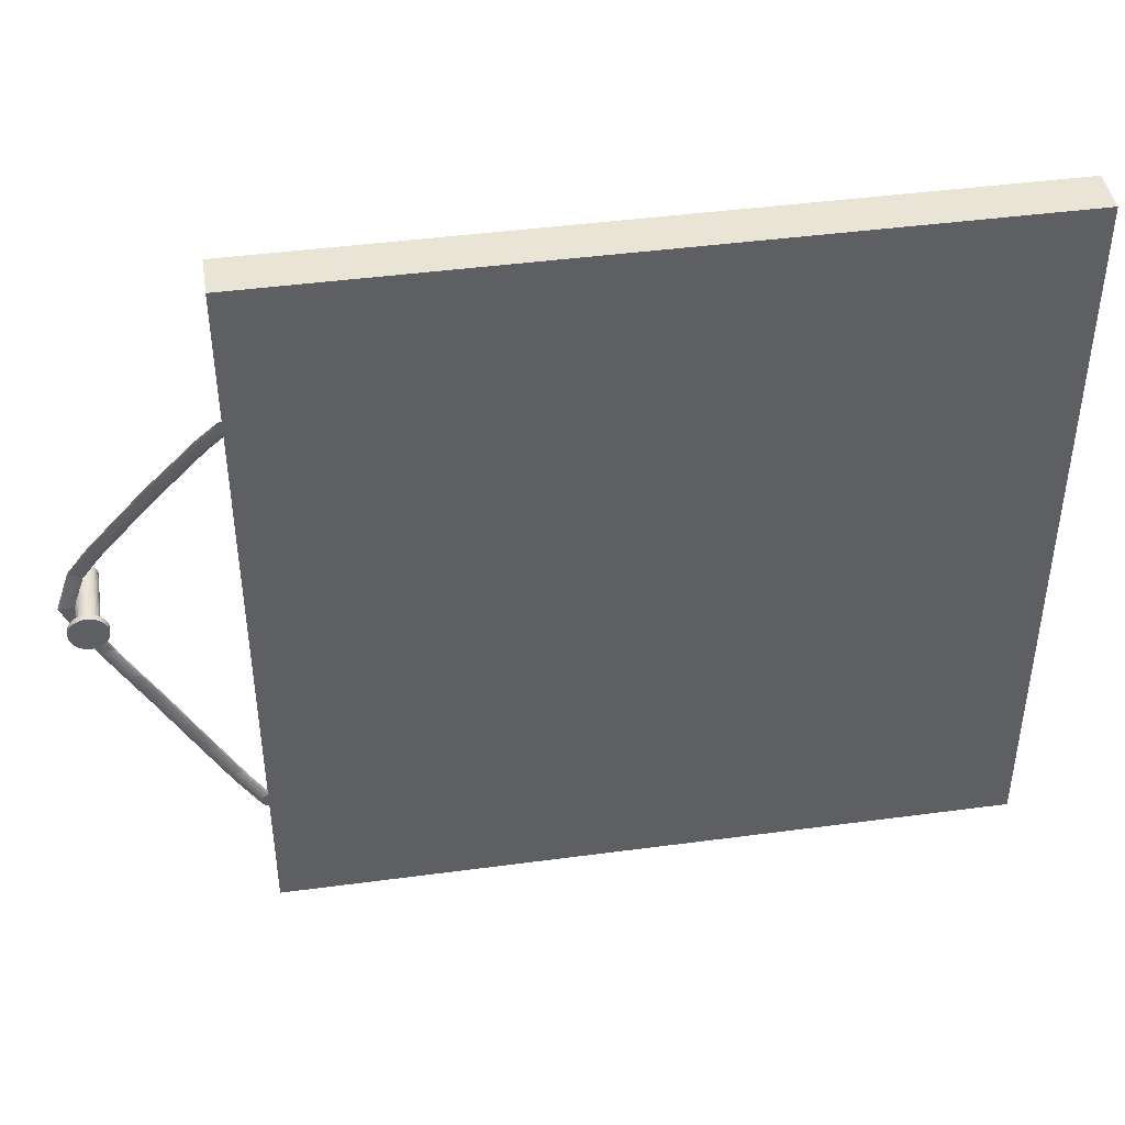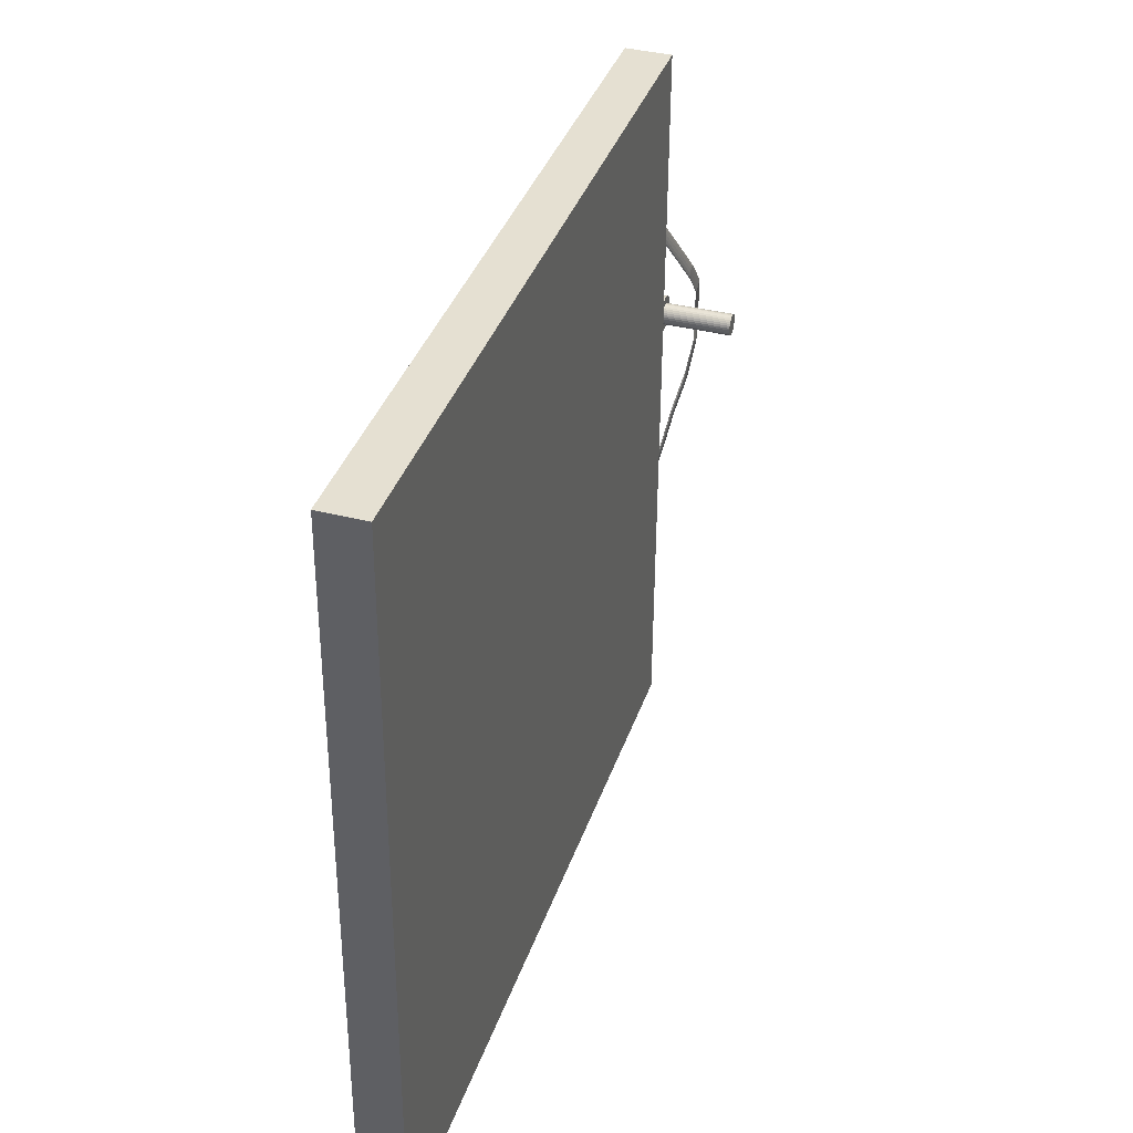
<metadata>
{"format":"obj","ext":"obj","renderer":"f3d","projection":"perspective","resolution":1024,"background":"white","views":[{"elev":43.9,"azim":-98.9,"up":"+Z"},{"elev":37.5,"azim":17.8,"up":"+Z"}]}
</metadata>
<code>
o Cube.003
v 3.533 2.08 3.96
v 3.533 1.08 3.96
v 3.527 2.08 2.96
v 3.527 1.08 2.96
v 3.593 2.08 3.96
v 3.593 1.08 3.96
v 3.587 2.08 2.96
v 3.587 1.08 2.96
v 3.527 2.08 2.96
v 3.587 2.08 2.96
v 3.527 2.08 2.96
v 3.53 2.08 3.46
v 3.527 2.08 2.96
v 3.529 2.08 3.21
v 3.531 2.08 3.71
v 3.527 2.08 2.96
v 3.528 2.08 3.085
v 3.531 2.08 3.585
v 3.527 2.08 2.96
v 3.529 2.08 3.335
v 3.532 2.08 3.835
v 3.527 2.08 2.96
v 3.528 2.08 3.023
v 3.53 2.08 3.523
v 3.527 2.08 2.96
v 3.529 2.08 3.273
v 3.532 2.08 3.773
v 3.527 2.08 2.96
v 3.528 2.08 3.148
v 3.531 2.08 3.648
v 3.527 2.08 2.96
v 3.53 2.08 3.398
v 3.532 2.08 3.898
v 3.527 2.08 2.96
v 3.532 2.084 3.782
v 3.532 2.088 3.778
v 3.532 2.09 3.774
v 3.531 2.089 3.769
v 3.531 2.085 3.765
v 3.531 2.081 3.763
v 3.532 2.076 3.764
v 3.532 2.072 3.767
v 3.532 2.07 3.772
v 3.532 2.071 3.777
v 3.532 2.075 3.781
v 3.532 2.079 3.782
v 3.528 2.085 3.139
v 3.528 2.089 3.143
v 3.528 2.09 3.147
v 3.528 2.089 3.152
v 3.528 2.085 3.156
v 3.528 2.08 3.157
v 3.528 2.075 3.156
v 3.528 2.071 3.153
v 3.528 2.07 3.148
v 3.528 2.071 3.143
v 3.528 2.075 3.139
v 3.528 2.08 3.138
v 3.528 2.085 3.139
v 3.528 2.089 3.143
v 3.528 2.09 3.147
v 3.528 2.089 3.152
v 3.528 2.085 3.156
v 3.528 2.08 3.157
v 3.528 2.075 3.156
v 3.528 2.071 3.153
v 3.528 2.07 3.148
v 3.528 2.071 3.143
v 3.528 2.075 3.139
v 3.528 2.08 3.138
v 3.541 2.116 3.175
v 3.54 2.12 3.179
v 3.54 2.121 3.184
v 3.54 2.119 3.189
v 3.54 2.116 3.192
v 3.54 2.111 3.194
v 3.54 2.106 3.193
v 3.541 2.102 3.189
v 3.541 2.101 3.184
v 3.541 2.102 3.179
v 3.541 2.106 3.176
v 3.541 2.111 3.174
v 3.55 2.145 3.217
v 3.55 2.148 3.221
v 3.55 2.149 3.225
v 3.549 2.148 3.23
v 3.549 2.144 3.234
v 3.55 2.139 3.235
v 3.55 2.135 3.234
v 3.55 2.131 3.231
v 3.55 2.13 3.226
v 3.55 2.131 3.221
v 3.55 2.135 3.218
v 3.55 2.14 3.216
v 3.556 2.171 3.258
v 3.556 2.175 3.261
v 3.556 2.176 3.266
v 3.556 2.174 3.271
v 3.556 2.171 3.275
v 3.556 2.166 3.276
v 3.556 2.161 3.275
v 3.556 2.158 3.272
v 3.556 2.156 3.267
v 3.556 2.158 3.262
v 3.556 2.162 3.259
v 3.556 2.166 3.257
v 3.564 2.199 3.301
v 3.564 2.202 3.304
v 3.564 2.204 3.308
v 3.564 2.202 3.313
v 3.564 2.198 3.317
v 3.564 2.193 3.318
v 3.564 2.189 3.317
v 3.564 2.185 3.314
v 3.564 2.184 3.309
v 3.564 2.185 3.305
v 3.564 2.189 3.301
v 3.564 2.194 3.3
v 3.57 2.225 3.34
v 3.57 2.228 3.343
v 3.57 2.23 3.348
v 3.57 2.228 3.353
v 3.57 2.225 3.356
v 3.57 2.22 3.358
v 3.57 2.215 3.357
v 3.57 2.211 3.353
v 3.57 2.21 3.349
v 3.57 2.212 3.344
v 3.57 2.215 3.34
v 3.57 2.22 3.339
v 3.58 2.254 3.381
v 3.579 2.257 3.384
v 3.579 2.258 3.389
v 3.579 2.257 3.393
v 3.579 2.253 3.397
v 3.579 2.248 3.398
v 3.579 2.243 3.397
v 3.579 2.24 3.394
v 3.58 2.239 3.39
v 3.58 2.24 3.385
v 3.58 2.244 3.381
v 3.58 2.249 3.38
v 3.585 2.281 3.43
v 3.584 2.283 3.429
v 3.584 2.282 3.43
v 3.584 2.278 3.431
v 3.584 2.274 3.433
v 3.584 2.269 3.436
v 3.584 2.266 3.437
v 3.584 2.265 3.438
v 3.585 2.266 3.437
v 3.585 2.269 3.436
v 3.585 2.273 3.434
v 3.585 2.278 3.431
v 3.581 2.3 3.475
v 3.581 2.302 3.475
v 3.58 2.301 3.475
v 3.58 2.297 3.475
v 3.58 2.292 3.475
v 3.58 2.287 3.476
v 3.58 2.283 3.476
v 3.581 2.282 3.476
v 3.581 2.283 3.476
v 3.581 2.286 3.475
v 3.581 2.291 3.475
v 3.581 2.296 3.475
v 3.586 2.282 3.526
v 3.585 2.283 3.527
v 3.585 2.282 3.526
v 3.585 2.279 3.525
v 3.585 2.275 3.523
v 3.585 2.27 3.52
v 3.585 2.267 3.518
v 3.585 2.266 3.517
v 3.586 2.267 3.518
v 3.586 2.27 3.519
v 3.586 2.274 3.522
v 3.586 2.279 3.524
v 3.582 2.255 3.565
v 3.582 2.259 3.562
v 3.582 2.26 3.558
v 3.582 2.259 3.553
v 3.582 2.255 3.549
v 3.582 2.251 3.547
v 3.582 2.246 3.548
v 3.582 2.242 3.551
v 3.582 2.241 3.555
v 3.582 2.242 3.56
v 3.583 2.246 3.564
v 3.582 2.25 3.565
v 3.575 2.227 3.602
v 3.575 2.231 3.599
v 3.575 2.233 3.594
v 3.575 2.232 3.589
v 3.575 2.228 3.585
v 3.575 2.223 3.583
v 3.575 2.218 3.584
v 3.575 2.215 3.587
v 3.575 2.213 3.592
v 3.575 2.214 3.597
v 3.575 2.218 3.601
v 3.575 2.222 3.603
v 3.567 2.199 3.639
v 3.567 2.203 3.636
v 3.567 2.205 3.631
v 3.566 2.204 3.626
v 3.566 2.2 3.623
v 3.566 2.195 3.621
v 3.566 2.19 3.622
v 3.567 2.187 3.625
v 3.567 2.185 3.629
v 3.567 2.186 3.634
v 3.567 2.189 3.638
v 3.567 2.194 3.64
v 3.559 2.171 3.677
v 3.559 2.175 3.673
v 3.558 2.176 3.669
v 3.558 2.175 3.664
v 3.558 2.172 3.66
v 3.558 2.167 3.658
v 3.558 2.162 3.659
v 3.558 2.158 3.662
v 3.559 2.157 3.667
v 3.559 2.158 3.672
v 3.559 2.161 3.676
v 3.559 2.166 3.677
v 3.55 2.142 3.712
v 3.55 2.146 3.708
v 3.55 2.148 3.704
v 3.55 2.147 3.699
v 3.55 2.143 3.695
v 3.55 2.139 3.693
v 3.55 2.134 3.694
v 3.55 2.13 3.697
v 3.55 2.128 3.702
v 3.55 2.129 3.707
v 3.55 2.133 3.711
v 3.55 2.137 3.713
v 3.541 2.114 3.749
v 3.541 2.118 3.746
v 3.541 2.119 3.741
v 3.541 2.118 3.736
v 3.541 2.115 3.732
v 3.541 2.11 3.73
v 3.541 2.105 3.731
v 3.541 2.101 3.734
v 3.541 2.099 3.739
v 3.541 2.101 3.744
v 3.541 2.104 3.748
v 3.541 2.109 3.75
v 3.532 2.084 3.782
v 3.532 2.088 3.778
v 3.532 2.09 3.774
v 3.531 2.089 3.769
v 3.531 2.085 3.765
v 3.531 2.081 3.763
v 3.532 2.076 3.764
v 3.532 2.072 3.767
v 3.532 2.07 3.772
v 3.532 2.071 3.777
v 3.532 2.075 3.781
v 3.532 2.079 3.782
v 3.638 2.267 3.488
v 3.542 2.266 3.489
v 3.638 2.264 3.488
v 3.542 2.263 3.488
v 3.638 2.261 3.487
v 3.542 2.26 3.488
v 3.638 2.259 3.486
v 3.542 2.258 3.486
v 3.638 2.256 3.484
v 3.542 2.255 3.484
v 3.638 2.254 3.482
v 3.542 2.254 3.482
v 3.638 2.253 3.479
v 3.542 2.252 3.48
v 3.638 2.252 3.476
v 3.542 2.251 3.477
v 3.638 2.252 3.473
v 3.542 2.251 3.474
v 3.638 2.252 3.47
v 3.542 2.251 3.471
v 3.638 2.253 3.468
v 3.542 2.252 3.468
v 3.638 2.254 3.465
v 3.542 2.254 3.465
v 3.638 2.256 3.463
v 3.542 2.255 3.463
v 3.638 2.259 3.461
v 3.542 2.258 3.461
v 3.638 2.261 3.459
v 3.542 2.26 3.46
v 3.638 2.264 3.459
v 3.542 2.263 3.459
v 3.638 2.267 3.458
v 3.542 2.266 3.459
v 3.638 2.27 3.459
v 3.542 2.269 3.459
v 3.638 2.273 3.459
v 3.542 2.272 3.46
v 3.638 2.275 3.461
v 3.542 2.274 3.461
v 3.638 2.277 3.463
v 3.542 2.277 3.463
v 3.638 2.279 3.465
v 3.542 2.279 3.465
v 3.638 2.281 3.468
v 3.542 2.28 3.468
v 3.638 2.282 3.47
v 3.542 2.281 3.471
v 3.638 2.282 3.473
v 3.542 2.281 3.474
v 3.638 2.282 3.476
v 3.542 2.281 3.477
v 3.638 2.281 3.479
v 3.542 2.28 3.48
v 3.638 2.279 3.482
v 3.542 2.279 3.482
v 3.638 2.277 3.484
v 3.542 2.277 3.484
v 3.638 2.275 3.486
v 3.542 2.274 3.486
v 3.638 2.273 3.487
v 3.542 2.272 3.488
v 3.638 2.27 3.488
v 3.542 2.269 3.488
v 3.542 2.266 3.499
v 3.542 2.261 3.498
v 3.542 2.256 3.497
v 3.542 2.252 3.495
v 3.542 2.248 3.491
v 3.542 2.245 3.488
v 3.542 2.243 3.483
v 3.542 2.241 3.479
v 3.542 2.241 3.474
v 3.542 2.241 3.469
v 3.542 2.243 3.464
v 3.542 2.245 3.46
v 3.542 2.248 3.456
v 3.542 2.252 3.453
v 3.542 2.256 3.451
v 3.542 2.261 3.449
v 3.542 2.266 3.449
v 3.542 2.27 3.449
v 3.542 2.275 3.451
v 3.542 2.28 3.453
v 3.542 2.283 3.456
v 3.542 2.286 3.46
v 3.542 2.289 3.464
v 3.542 2.29 3.469
v 3.542 2.291 3.474
v 3.542 2.29 3.479
v 3.542 2.289 3.483
v 3.542 2.286 3.488
v 3.542 2.283 3.491
v 3.542 2.28 3.495
v 3.542 2.275 3.497
v 3.542 2.27 3.498
v 3.534 2.261 3.498
v 3.534 2.266 3.499
v 3.534 2.256 3.497
v 3.534 2.252 3.495
v 3.535 2.248 3.491
v 3.535 2.245 3.488
v 3.535 2.242 3.483
v 3.535 2.241 3.479
v 3.535 2.241 3.474
v 3.534 2.241 3.469
v 3.534 2.242 3.464
v 3.534 2.245 3.46
v 3.534 2.248 3.456
v 3.534 2.252 3.453
v 3.534 2.256 3.451
v 3.534 2.261 3.449
v 3.534 2.266 3.449
v 3.534 2.27 3.449
v 3.534 2.275 3.451
v 3.534 2.279 3.453
v 3.534 2.283 3.456
v 3.534 2.286 3.46
v 3.534 2.289 3.464
v 3.534 2.29 3.469
v 3.534 2.291 3.474
v 3.534 2.29 3.479
v 3.534 2.289 3.483
v 3.534 2.286 3.488
v 3.534 2.283 3.491
v 3.534 2.279 3.495
v 3.534 2.275 3.497
v 3.534 2.27 3.498
g Cube.003_Material
f 3 13 16
f 3 10 8
f 7 6 8
f 2 8 6
f 9 22 19
f 5 2 6
f 44 42 43
f 45 42 44
f 45 41 42
f 46 41 45
f 46 40 41
f 35 40 46
f 35 39 40
f 36 39 35
f 36 38 39
f 37 38 36
f 54 56 55
f 53 56 54
f 53 57 56
f 52 57 53
f 52 58 57
f 51 58 52
f 51 47 58
f 50 47 51
f 50 48 47
f 49 48 50
f 71 70 59
f 72 59 60
f 73 60 61
f 74 61 62
f 75 62 63
f 64 75 63
f 65 76 64
f 66 77 65
f 67 78 66
f 68 79 67
f 69 80 68
f 82 69 70
f 83 82 71
f 84 71 72
f 85 72 73
f 74 85 73
f 75 86 74
f 76 87 75
f 77 88 76
f 78 89 77
f 79 90 78
f 92 79 80
f 93 80 81
f 94 81 82
f 83 106 94
f 84 95 83
f 85 96 84
f 86 97 85
f 87 98 86
f 100 87 88
f 101 88 89
f 102 89 90
f 103 90 91
f 104 91 92
f 105 92 93
f 94 105 93
f 107 106 95
f 108 95 96
f 109 96 97
f 110 97 98
f 111 98 99
f 100 111 99
f 101 112 100
f 102 113 101
f 103 114 102
f 104 115 103
f 105 116 104
f 118 105 106
f 107 130 118
f 108 119 107
f 109 120 108
f 110 121 109
f 111 122 110
f 124 111 112
f 125 112 113
f 126 113 114
f 127 114 115
f 128 115 116
f 129 116 117
f 118 129 117
f 131 130 119
f 132 119 120
f 133 120 121
f 134 121 122
f 135 122 123
f 124 135 123
f 125 136 124
f 126 137 125
f 127 138 126
f 128 139 127
f 129 140 128
f 142 129 130
f 143 142 131
f 144 131 132
f 145 132 133
f 146 133 134
f 147 134 135
f 136 147 135
f 137 148 136
f 138 149 137
f 139 150 138
f 140 151 139
f 141 152 140
f 154 141 142
f 143 166 154
f 144 155 143
f 145 156 144
f 146 157 145
f 147 158 146
f 160 147 148
f 161 148 149
f 162 149 150
f 163 150 151
f 164 151 152
f 165 152 153
f 154 165 153
f 167 166 155
f 168 155 156
f 169 156 157
f 170 157 158
f 171 158 159
f 160 171 159
f 161 172 160
f 162 173 161
f 163 174 162
f 164 175 163
f 165 176 164
f 178 165 166
f 167 190 178
f 168 179 167
f 169 180 168
f 170 181 169
f 171 182 170
f 184 171 172
f 185 172 173
f 186 173 174
f 187 174 175
f 188 175 176
f 189 176 177
f 178 189 177
f 179 202 190
f 180 191 179
f 181 192 180
f 182 193 181
f 183 194 182
f 196 183 184
f 197 184 185
f 198 185 186
f 199 186 187
f 200 187 188
f 201 188 189
f 190 201 189
f 191 214 202
f 192 203 191
f 193 204 192
f 194 205 193
f 195 206 194
f 208 195 196
f 209 196 197
f 210 197 198
f 211 198 199
f 212 199 200
f 213 200 201
f 202 213 201
f 215 214 203
f 216 203 204
f 217 204 205
f 218 205 206
f 219 206 207
f 220 207 208
f 209 220 208
f 210 221 209
f 211 222 210
f 212 223 211
f 213 224 212
f 214 225 213
f 215 238 226
f 216 227 215
f 217 228 216
f 218 229 217
f 219 230 218
f 220 231 219
f 233 220 221
f 234 221 222
f 235 222 223
f 236 223 224
f 237 224 225
f 238 225 226
f 239 238 227
f 240 227 228
f 241 228 229
f 242 229 230
f 243 230 231
f 244 231 232
f 233 244 232
f 234 245 233
f 235 246 234
f 236 247 235
f 237 248 236
f 238 249 237
f 239 262 250
f 240 251 239
f 241 252 240
f 242 253 241
f 243 254 242
f 244 255 243
f 257 244 245
f 258 245 246
f 259 246 247
f 260 247 248
f 261 248 249
f 262 249 250
f 263 266 265
f 265 268 267
f 267 270 269
f 269 272 271
f 271 274 273
f 273 276 275
f 275 278 277
f 277 280 279
f 280 281 279
f 282 283 281
f 284 285 283
f 286 287 285
f 288 289 287
f 290 291 289
f 292 293 291
f 294 295 293
f 296 297 295
f 298 299 297
f 300 301 299
f 302 303 301
f 304 305 303
f 306 307 305
f 308 309 307
f 310 311 309
f 311 314 313
f 313 316 315
f 315 318 317
f 317 320 319
f 319 322 321
f 321 324 323
f 323 326 325
f 325 264 263
f 293 309 325
f 343 351 327
f 377 369 361
f 332 365 333
f 347 378 379
f 333 366 334
f 348 379 380
f 334 367 335
f 349 380 381
f 336 367 368
f 350 381 382
f 337 368 369
f 351 382 383
f 338 369 370
f 351 384 352
f 339 370 371
f 352 385 353
f 340 371 372
f 353 386 354
f 341 372 373
f 327 359 328
f 354 387 355
f 342 373 374
f 328 361 329
f 355 388 356
f 343 374 375
f 329 362 330
f 356 389 357
f 344 375 376
f 330 363 331
f 357 390 358
f 345 376 377
f 331 364 332
f 358 360 327
f 346 377 378
f 33 1 5
f 5 7 10
f 21 33 5
f 30 15 27
f 27 21 5
f 23 17 29
f 14 26 20
f 23 29 14
f 20 32 12
f 23 14 20
f 12 24 18
f 23 20 12
f 18 30 27
f 23 12 18
f 18 27 5
f 23 18 5
f 23 5 10
f 3 11 13
f 23 10 3
f 22 34 9
f 9 23 3
f 13 25 19
f 22 9 3
f 13 19 31
f 28 22 3
f 13 31 16
f 16 28 3
f 8 4 3
f 10 7 8
f 7 5 6
f 2 4 8
f 4 2 1
f 33 21 27
f 4 1 33
f 4 33 27
f 15 30 18
f 4 27 15
f 4 15 18
f 24 12 32
f 4 18 24
f 4 24 32
f 4 32 20
f 4 20 14
f 4 14 29
f 4 29 23
f 4 23 9
f 3 4 9
f 22 28 16
f 13 3 9
f 22 16 31
f 25 13 9
f 22 31 19
f 19 25 9
f 5 1 2
f 71 82 70
f 72 71 59
f 73 72 60
f 74 73 61
f 75 74 62
f 64 76 75
f 65 77 76
f 66 78 77
f 67 79 78
f 68 80 79
f 69 81 80
f 82 81 69
f 83 94 82
f 84 83 71
f 85 84 72
f 74 86 85
f 75 87 86
f 76 88 87
f 77 89 88
f 78 90 89
f 79 91 90
f 92 91 79
f 93 92 80
f 94 93 81
f 83 95 106
f 84 96 95
f 85 97 96
f 86 98 97
f 87 99 98
f 100 99 87
f 101 100 88
f 102 101 89
f 103 102 90
f 104 103 91
f 105 104 92
f 94 106 105
f 107 118 106
f 108 107 95
f 109 108 96
f 110 109 97
f 111 110 98
f 100 112 111
f 101 113 112
f 102 114 113
f 103 115 114
f 104 116 115
f 105 117 116
f 118 117 105
f 107 119 130
f 108 120 119
f 109 121 120
f 110 122 121
f 111 123 122
f 124 123 111
f 125 124 112
f 126 125 113
f 127 126 114
f 128 127 115
f 129 128 116
f 118 130 129
f 131 142 130
f 132 131 119
f 133 132 120
f 134 133 121
f 135 134 122
f 124 136 135
f 125 137 136
f 126 138 137
f 127 139 138
f 128 140 139
f 129 141 140
f 142 141 129
f 143 154 142
f 144 143 131
f 145 144 132
f 146 145 133
f 147 146 134
f 136 148 147
f 137 149 148
f 138 150 149
f 139 151 150
f 140 152 151
f 141 153 152
f 154 153 141
f 143 155 166
f 144 156 155
f 145 157 156
f 146 158 157
f 147 159 158
f 160 159 147
f 161 160 148
f 162 161 149
f 163 162 150
f 164 163 151
f 165 164 152
f 154 166 165
f 167 178 166
f 168 167 155
f 169 168 156
f 170 169 157
f 171 170 158
f 160 172 171
f 161 173 172
f 162 174 173
f 163 175 174
f 164 176 175
f 165 177 176
f 178 177 165
f 167 179 190
f 168 180 179
f 169 181 180
f 170 182 181
f 171 183 182
f 184 183 171
f 185 184 172
f 186 185 173
f 187 186 174
f 188 187 175
f 189 188 176
f 178 190 189
f 179 191 202
f 180 192 191
f 181 193 192
f 182 194 193
f 183 195 194
f 196 195 183
f 197 196 184
f 198 197 185
f 199 198 186
f 200 199 187
f 201 200 188
f 190 202 201
f 191 203 214
f 192 204 203
f 193 205 204
f 194 206 205
f 195 207 206
f 208 207 195
f 209 208 196
f 210 209 197
f 211 210 198
f 212 211 199
f 213 212 200
f 202 214 213
f 215 226 214
f 216 215 203
f 217 216 204
f 218 217 205
f 219 218 206
f 220 219 207
f 209 221 220
f 210 222 221
f 211 223 222
f 212 224 223
f 213 225 224
f 214 226 225
f 215 227 238
f 216 228 227
f 217 229 228
f 218 230 229
f 219 231 230
f 220 232 231
f 233 232 220
f 234 233 221
f 235 234 222
f 236 235 223
f 237 236 224
f 238 237 225
f 239 250 238
f 240 239 227
f 241 240 228
f 242 241 229
f 243 242 230
f 244 243 231
f 233 245 244
f 234 246 245
f 235 247 246
f 236 248 247
f 237 249 248
f 238 250 249
f 239 251 262
f 240 252 251
f 241 253 252
f 242 254 253
f 243 255 254
f 244 256 255
f 257 256 244
f 258 257 245
f 259 258 246
f 260 259 247
f 261 260 248
f 262 261 249
f 263 264 266
f 265 266 268
f 267 268 270
f 269 270 272
f 271 272 274
f 273 274 276
f 275 276 278
f 277 278 280
f 280 282 281
f 282 284 283
f 284 286 285
f 286 288 287
f 288 290 289
f 290 292 291
f 292 294 293
f 294 296 295
f 296 298 297
f 298 300 299
f 300 302 301
f 302 304 303
f 304 306 305
f 306 308 307
f 308 310 309
f 310 312 311
f 311 312 314
f 313 314 316
f 315 316 318
f 317 318 320
f 319 320 322
f 321 322 324
f 323 324 326
f 325 326 264
f 325 263 265
f 265 267 269
f 269 271 273
f 273 275 277
f 277 279 281
f 281 283 285
f 285 287 289
f 289 291 293
f 293 295 297
f 297 299 301
f 301 303 305
f 305 307 309
f 309 311 313
f 313 315 317
f 317 319 321
f 321 323 325
f 325 265 269
f 269 273 277
f 277 281 285
f 285 289 293
f 293 297 301
f 301 305 309
f 309 313 317
f 317 321 325
f 325 269 277
f 277 285 293
f 293 301 309
f 309 317 325
f 325 277 293
f 327 328 329
f 329 330 331
f 331 332 333
f 333 334 335
f 335 336 337
f 337 338 339
f 339 340 341
f 341 342 343
f 343 344 345
f 345 346 347
f 347 348 349
f 349 350 351
f 351 352 353
f 353 354 355
f 355 356 357
f 357 358 327
f 327 329 331
f 331 333 335
f 335 337 339
f 339 341 343
f 343 345 347
f 347 349 351
f 351 353 355
f 355 357 327
f 327 331 335
f 335 339 343
f 343 347 351
f 351 355 327
f 327 335 343
f 361 359 360
f 360 390 389
f 389 388 387
f 387 386 385
f 385 384 383
f 383 382 381
f 381 380 379
f 379 378 377
f 377 376 375
f 375 374 373
f 373 372 371
f 371 370 369
f 369 368 367
f 367 366 365
f 365 364 363
f 363 362 361
f 361 360 389
f 389 387 385
f 385 383 381
f 381 379 377
f 377 375 373
f 373 371 369
f 369 367 365
f 365 363 361
f 361 389 385
f 385 381 377
f 377 373 369
f 369 365 361
f 361 385 377
f 332 364 365
f 347 346 378
f 333 365 366
f 348 347 379
f 334 366 367
f 349 348 380
f 336 335 367
f 350 349 381
f 337 336 368
f 351 350 382
f 338 337 369
f 351 383 384
f 339 338 370
f 352 384 385
f 340 339 371
f 353 385 386
f 341 340 372
f 327 360 359
f 354 386 387
f 342 341 373
f 328 359 361
f 355 387 388
f 343 342 374
f 329 361 362
f 356 388 389
f 344 343 375
f 330 362 363
f 357 389 390
f 345 344 376
f 331 363 364
f 358 390 360
f 346 345 377

</code>
